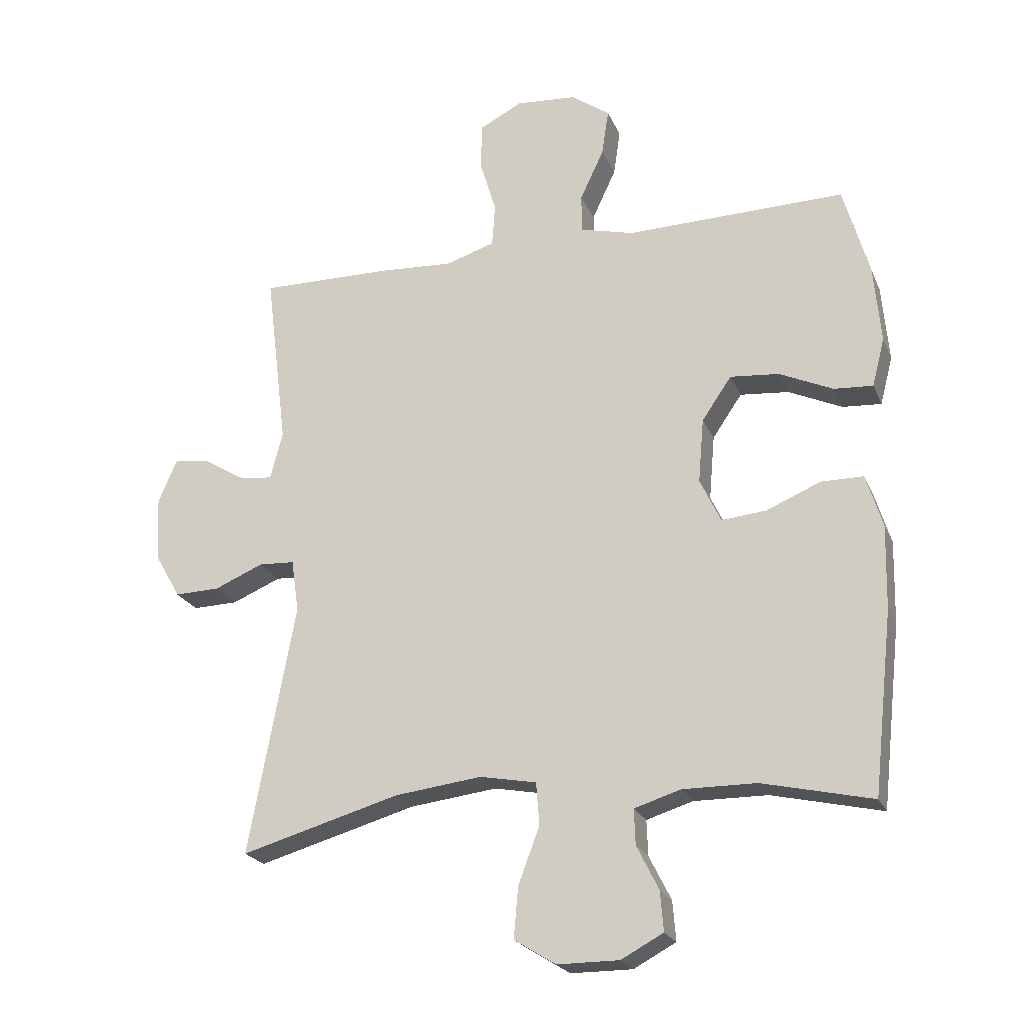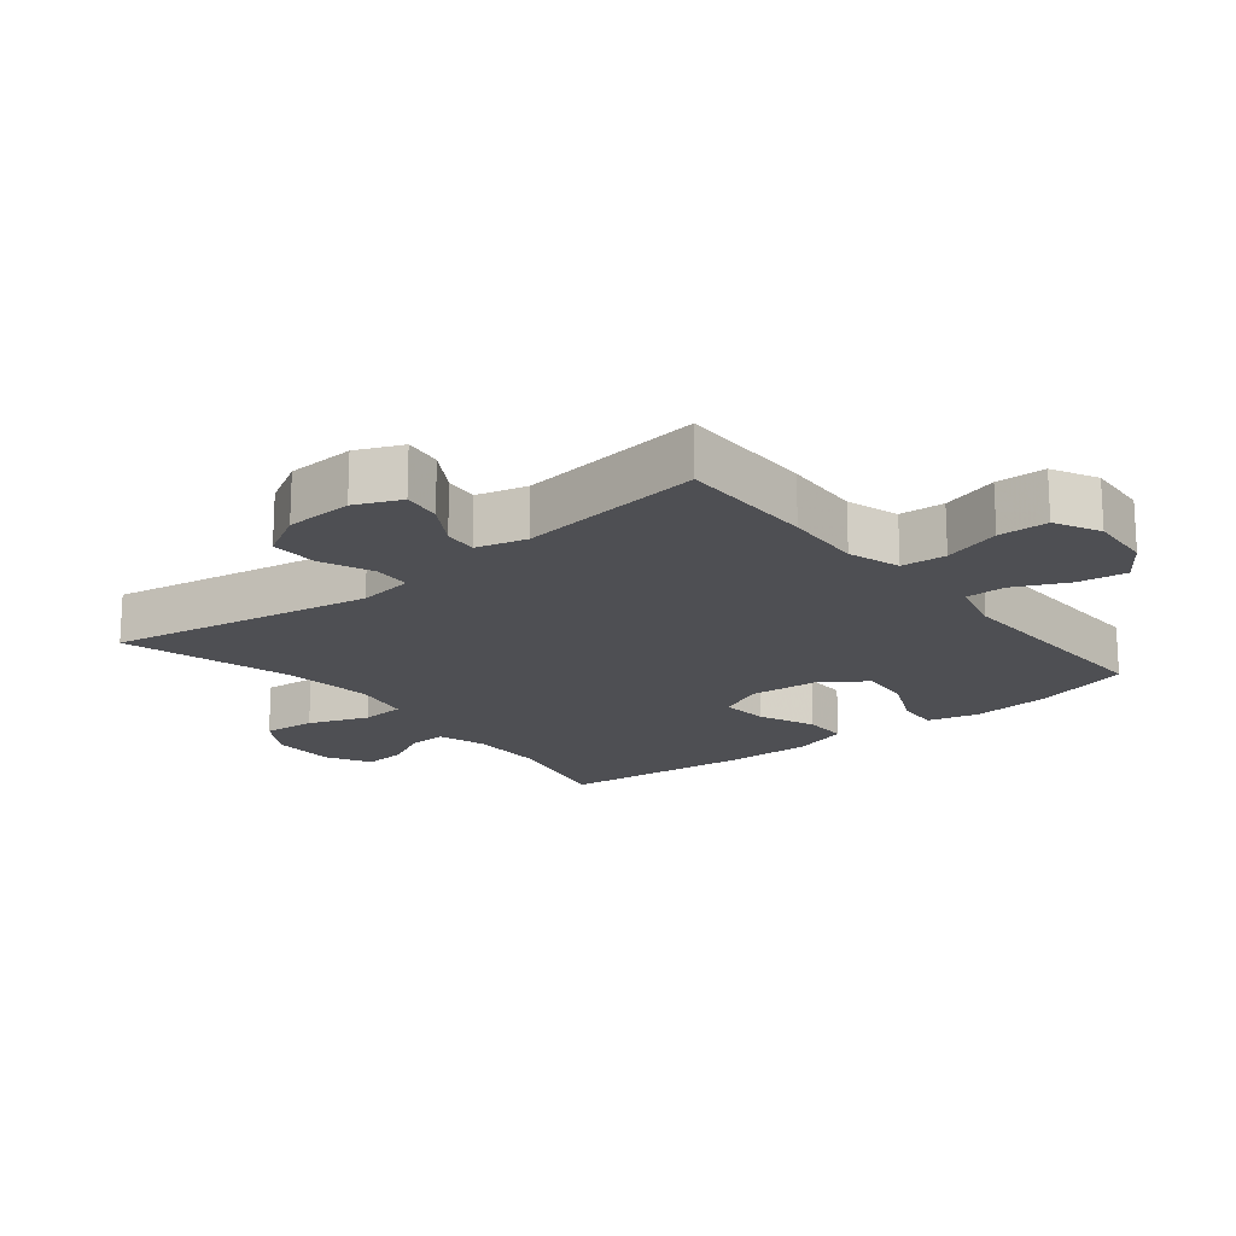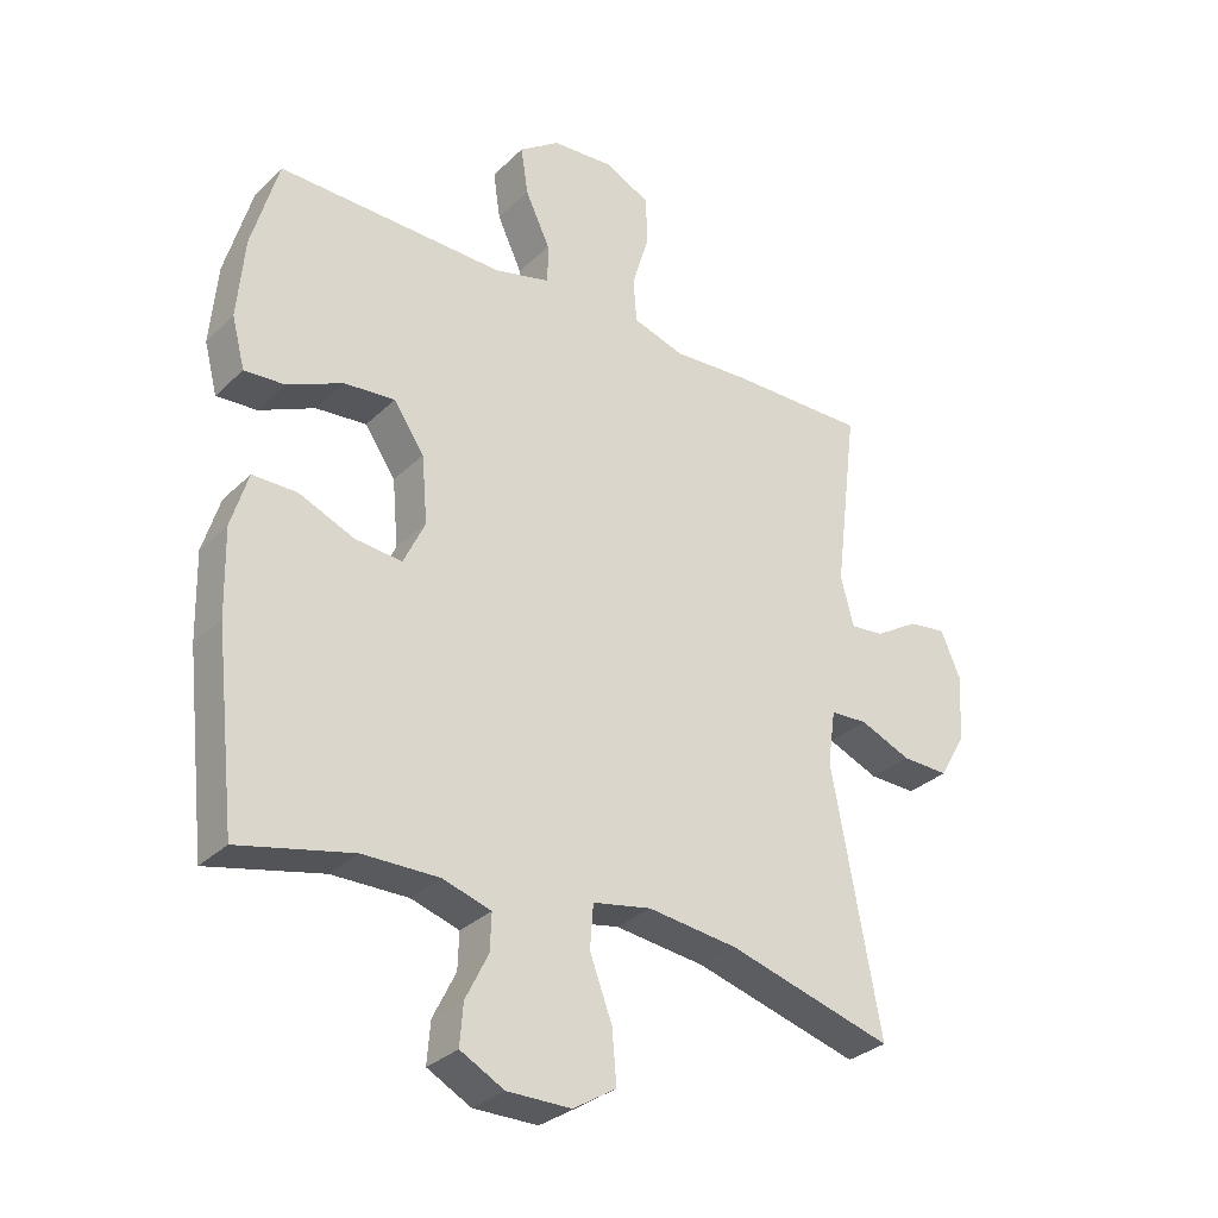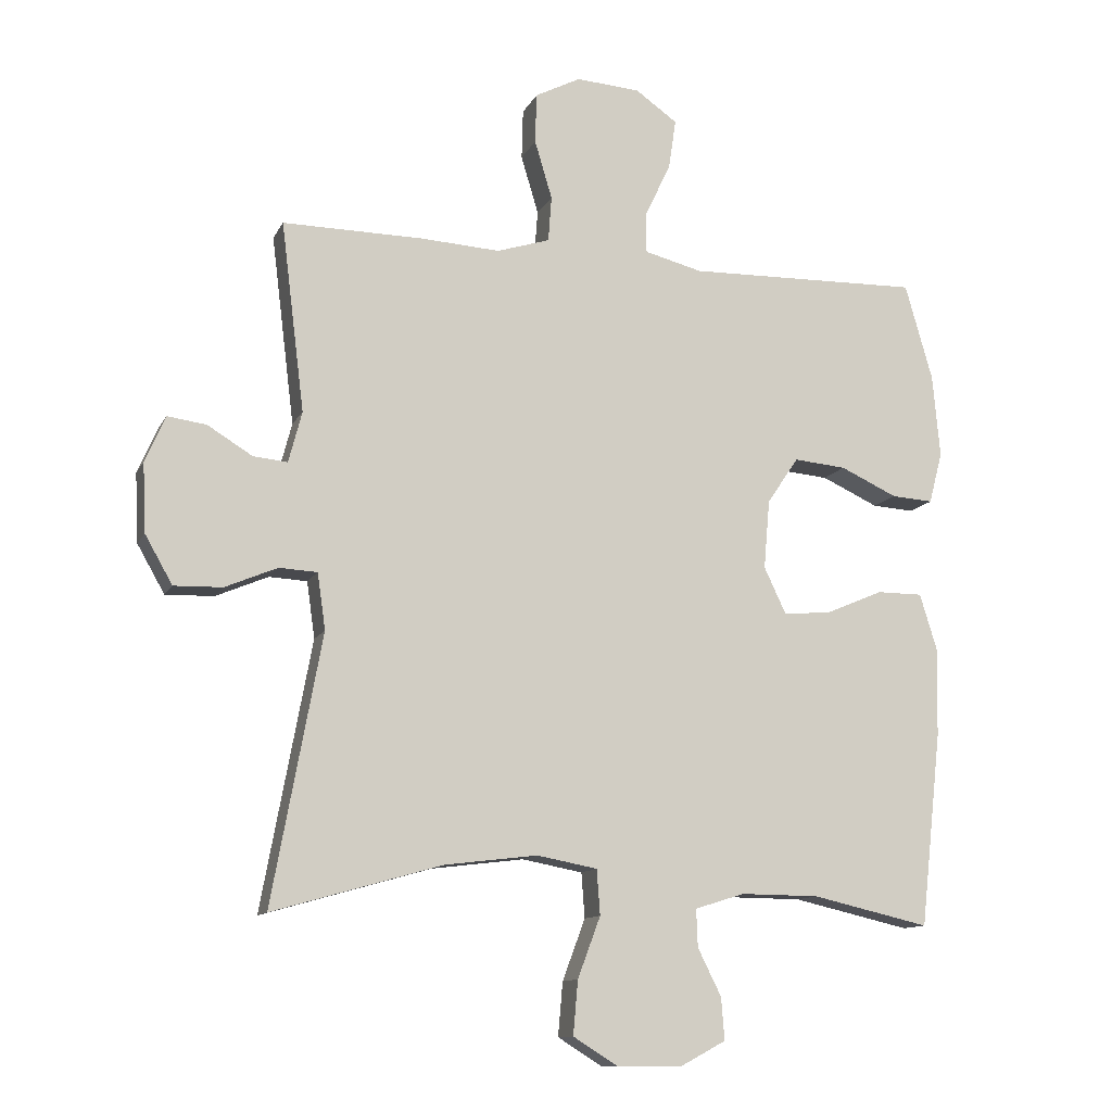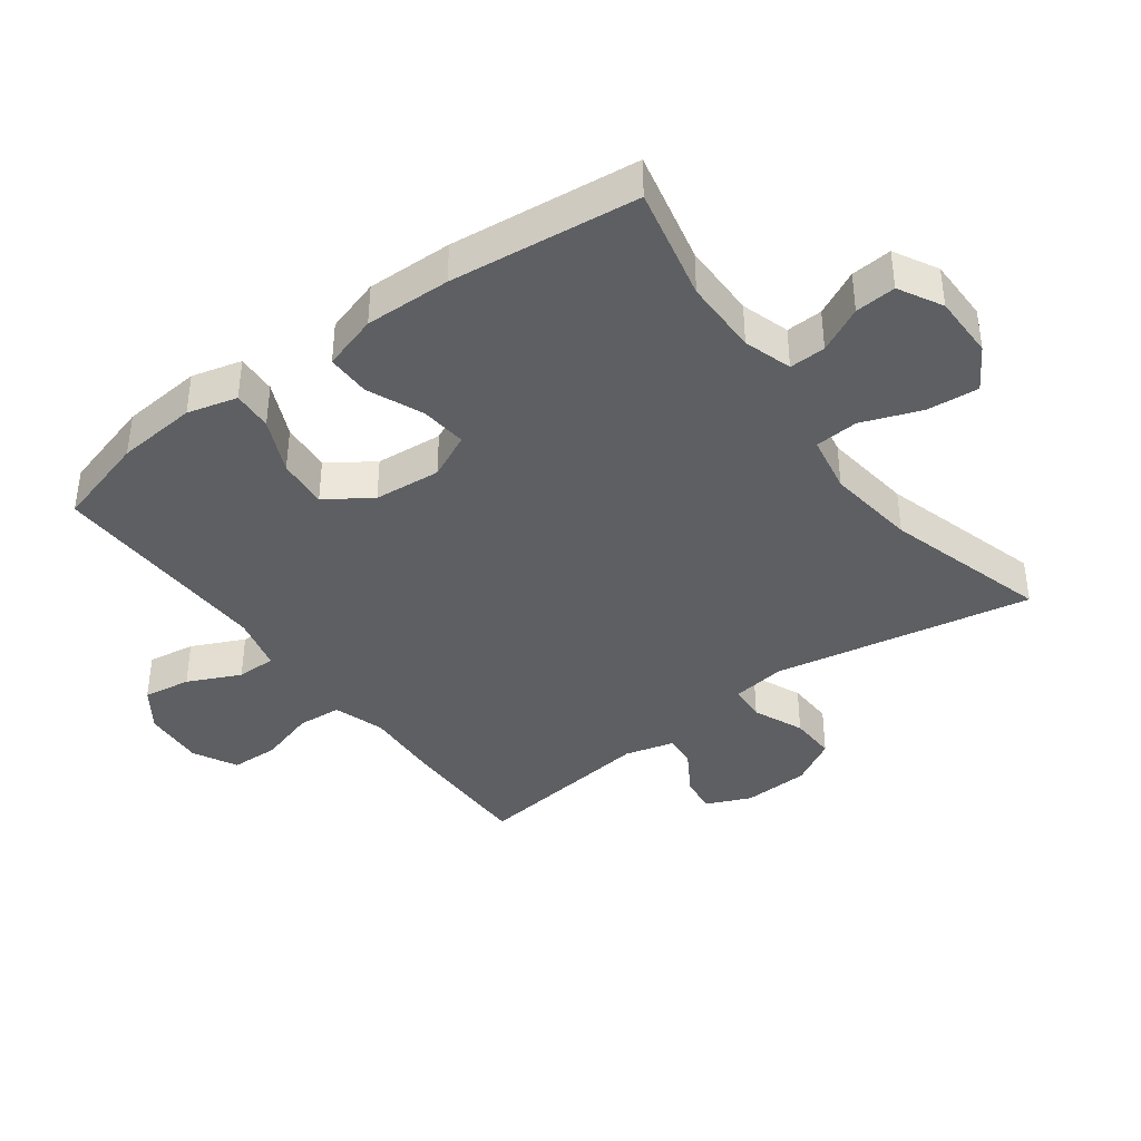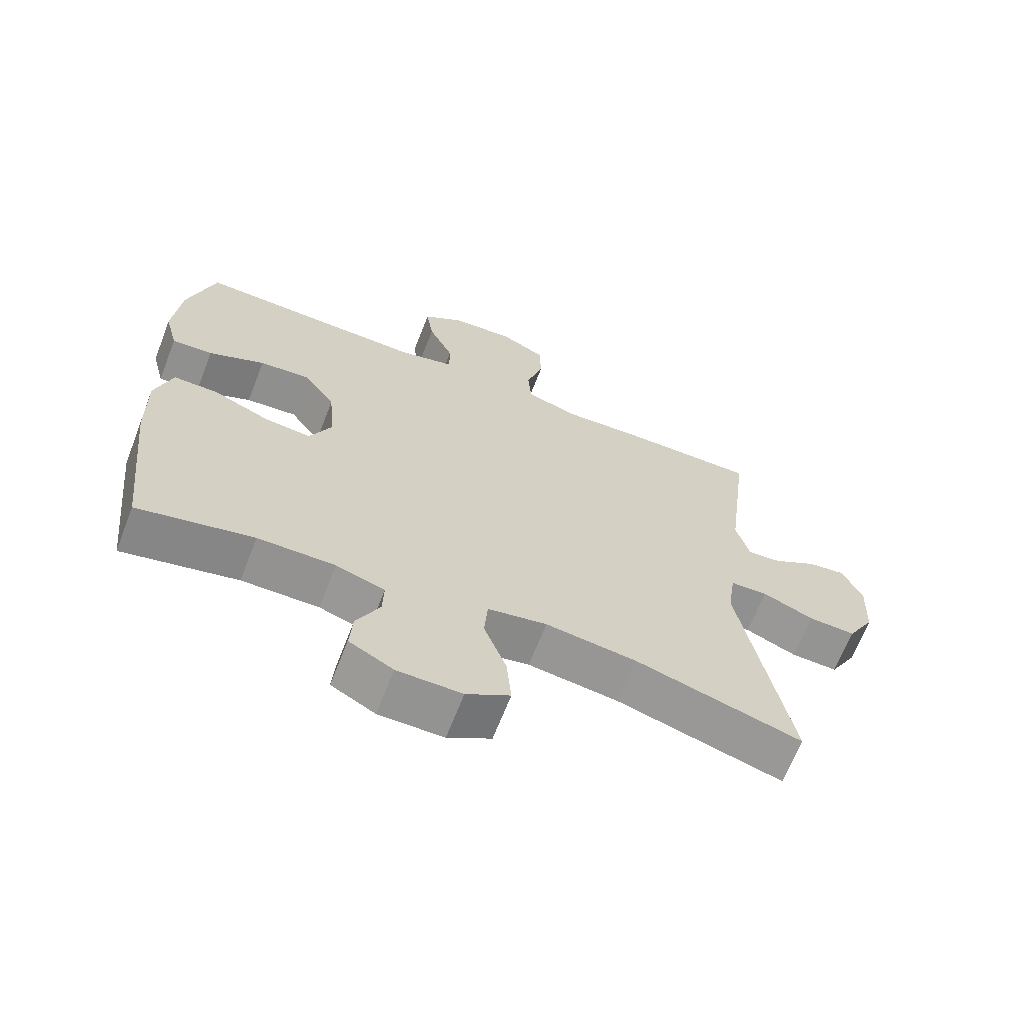
<metadata>
{"format":"obj","ext":"obj","renderer":"f3d","projection":"perspective","resolution":1024,"background":"white","views":[{"elev":-22.4,"azim":18.7,"up":"+Z"},{"elev":-18.1,"azim":-51.0,"up":"+Y"},{"elev":-31.1,"azim":143.3,"up":"+Z"},{"elev":-11.7,"azim":-17.9,"up":"+Z"},{"elev":-39.5,"azim":126.6,"up":"+Y"},{"elev":-66.6,"azim":158.7,"up":"+Z"}]}
</metadata>
<code>
v 0.5 0.07 0.5
v 0.541 0.07 0.356
v 0.552 0.07 0.232
v 0.532 0.07 0.155
v 0.47 0.07 0.159
v 0.385 0.07 0.198
v 0.307 0.07 0.205
v 0.26 0.07 0.136
v 0.251 0.07 0.033
v 0.284 0.07 -0.037
v 0.356 0.07 -0.03
v 0.441 0.07 0.006
v 0.509 0.07 0.006
v 0.535 0.07 -0.079
v 0.532 0.07 -0.211
v 0.5 0.07 -0.5
v 0.325 0.07 -0.46
v 0.208 0.07 -0.459
v 0.134 0.07 -0.482
v 0.136 0.07 -0.538
v 0.171 0.07 -0.608
v 0.176 0.07 -0.671
v 0.109 0.07 -0.707
v 0.011 0.07 -0.707
v -0.055 0.07 -0.666
v -0.048 0.07 -0.586
v -0.014 0.07 -0.495
v -0.019 0.07 -0.428
v -0.109 0.07 -0.411
v -0.247 0.07 -0.428
v -0.5 0.07 -0.5
v -0.426 0.07 -0.101
v -0.438 0.07 -0.017
v -0.495 0.07 -0.014
v -0.573 0.07 -0.047
v -0.645 0.07 -0.049
v -0.686 0.07 0.023
v -0.691 0.07 0.126
v -0.661 0.07 0.195
v -0.603 0.07 0.187
v -0.536 0.07 0.146
v -0.485 0.07 0.141
v -0.465 0.07 0.217
v -0.5 0.07 0.5
v -0.291 0.07 0.498
v -0.172 0.07 0.491
v -0.093 0.07 0.516
v -0.088 0.07 0.584
v -0.114 0.07 0.671
v -0.112 0.07 0.746
v -0.044 0.07 0.781
v 0.052 0.07 0.774
v 0.114 0.07 0.73
v 0.103 0.07 0.656
v 0.065 0.07 0.575
v 0.065 0.07 0.514
v 0.151 0.07 0.492
v 0.5 0 0.5
v 0.541 0 0.356
v 0.552 0 0.232
v 0.532 0 0.155
v 0.47 0 0.159
v 0.385 0 0.198
v 0.307 0 0.205
v 0.26 0 0.136
v 0.251 0 0.033
v 0.284 0 -0.037
v 0.356 0 -0.03
v 0.441 0 0.006
v 0.509 0 0.006
v 0.535 0 -0.079
v 0.532 0 -0.211
v 0.5 0 -0.5
v 0.325 0 -0.46
v 0.208 0 -0.459
v 0.134 0 -0.482
v 0.136 0 -0.538
v 0.171 0 -0.608
v 0.176 0 -0.671
v 0.109 0 -0.707
v 0.011 0 -0.707
v -0.055 0 -0.666
v -0.048 0 -0.586
v -0.014 0 -0.495
v -0.019 0 -0.428
v -0.109 0 -0.411
v -0.247 0 -0.428
v -0.5 0 -0.5
v -0.426 0 -0.101
v -0.438 0 -0.017
v -0.495 0 -0.014
v -0.573 0 -0.047
v -0.645 0 -0.049
v -0.686 0 0.023
v -0.691 0 0.126
v -0.661 0 0.195
v -0.603 0 0.187
v -0.536 0 0.146
v -0.485 0 0.141
v -0.465 0 0.217
v -0.5 0 0.5
v -0.291 0 0.498
v -0.172 0 0.491
v -0.093 0 0.516
v -0.088 0 0.584
v -0.114 0 0.671
v -0.112 0 0.746
v -0.044 0 0.781
v 0.052 0 0.774
v 0.114 0 0.73
v 0.103 0 0.656
v 0.065 0 0.575
v 0.065 0 0.514
v 0.151 0 0.492
f 53 54 55
f 52 53 55
f 51 52 55
f 50 51 55
f 49 50 55
f 48 49 55
f 47 48 55 56
f 46 47 56 57
f 43 44 45 46
f 42 43 46 57
f 39 40 41
f 38 39 41
f 37 38 41
f 36 37 41
f 35 36 41
f 34 35 41
f 33 34 41 42
f 30 31 32
f 29 30 32 33
f 33 42 57
f 29 33 57
f 28 29 57
f 25 26 27
f 24 25 27
f 23 24 27
f 22 23 27
f 21 22 27
f 20 21 27
f 19 20 27 28
f 15 16 17
f 14 15 17
f 13 14 17
f 12 13 17
f 11 12 17
f 10 11 17 18
f 18 19 28
f 10 18 28
f 9 10 28
f 4 5 6
f 3 4 6
f 2 3 6
f 1 2 6
f 57 1 6
f 57 6 7
f 8 9 28 57
f 7 8 57
f 112 111 110
f 112 110 109
f 112 109 108
f 112 108 107
f 112 107 106
f 112 106 105
f 113 112 105 104
f 114 113 104 103
f 103 102 101 100
f 114 103 100 99
f 98 97 96
f 98 96 95
f 98 95 94
f 98 94 93
f 98 93 92
f 98 92 91
f 99 98 91 90
f 89 88 87
f 90 89 87 86
f 114 99 90
f 114 90 86
f 114 86 85
f 84 83 82
f 84 82 81
f 84 81 80
f 84 80 79
f 84 79 78
f 84 78 77
f 85 84 77 76
f 74 73 72
f 74 72 71
f 74 71 70
f 74 70 69
f 74 69 68
f 75 74 68 67
f 85 76 75
f 85 75 67
f 85 67 66
f 63 62 61
f 63 61 60
f 63 60 59
f 63 59 58
f 63 58 114
f 64 63 114
f 114 85 66 65
f 114 65 64
f 1 58 59 2
f 2 59 60 3
f 3 60 61 4
f 4 61 62 5
f 5 62 63 6
f 6 63 64 7
f 7 64 65 8
f 8 65 66 9
f 9 66 67 10
f 10 67 68 11
f 11 68 69 12
f 12 69 70 13
f 13 70 71 14
f 14 71 72 15
f 15 72 73 16
f 16 73 74 17
f 17 74 75 18
f 18 75 76 19
f 19 76 77 20
f 20 77 78 21
f 21 78 79 22
f 22 79 80 23
f 23 80 81 24
f 24 81 82 25
f 25 82 83 26
f 26 83 84 27
f 27 84 85 28
f 28 85 86 29
f 29 86 87 30
f 30 87 88 31
f 31 88 89 32
f 32 89 90 33
f 33 90 91 34
f 34 91 92 35
f 35 92 93 36
f 36 93 94 37
f 37 94 95 38
f 38 95 96 39
f 39 96 97 40
f 40 97 98 41
f 41 98 99 42
f 42 99 100 43
f 43 100 101 44
f 44 101 102 45
f 45 102 103 46
f 46 103 104 47
f 47 104 105 48
f 48 105 106 49
f 49 106 107 50
f 50 107 108 51
f 51 108 109 52
f 52 109 110 53
f 53 110 111 54
f 54 111 112 55
f 55 112 113 56
f 56 113 114 57
f 57 114 58 1

</code>
